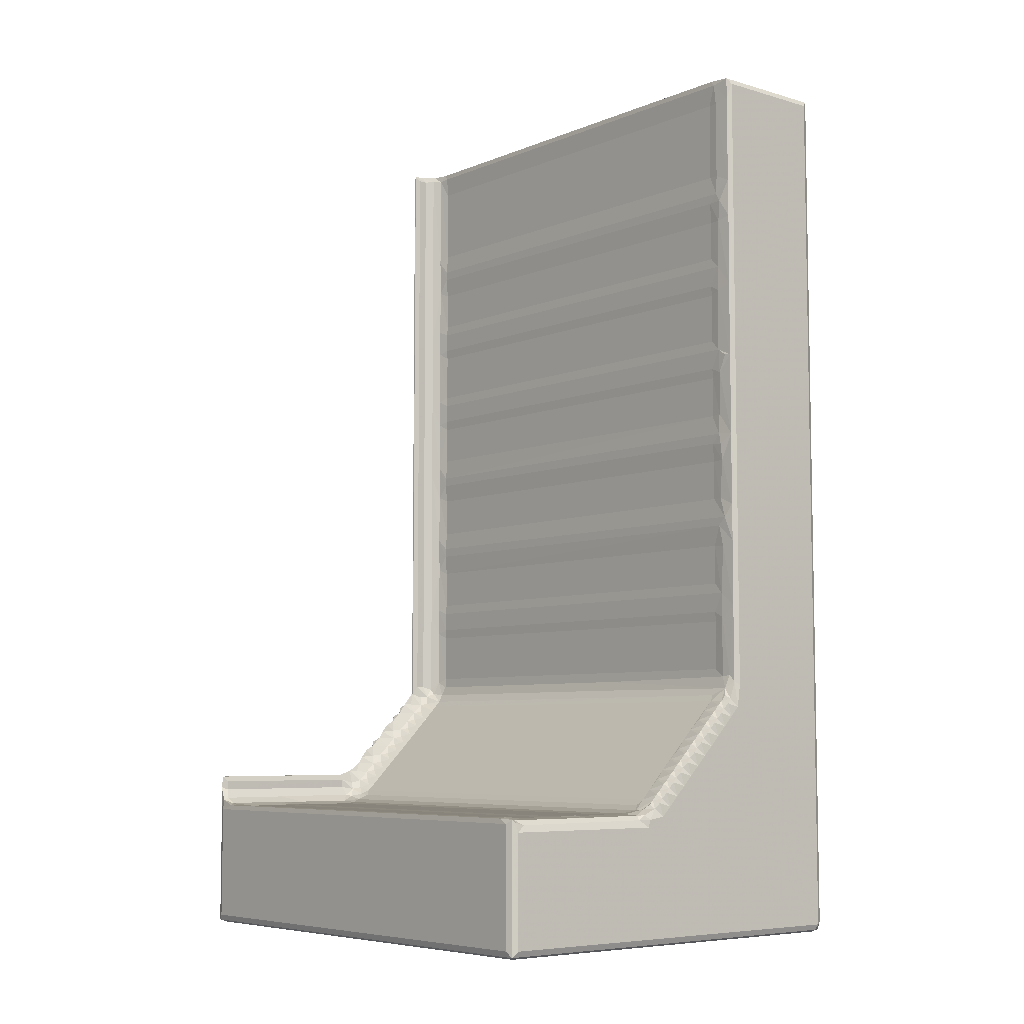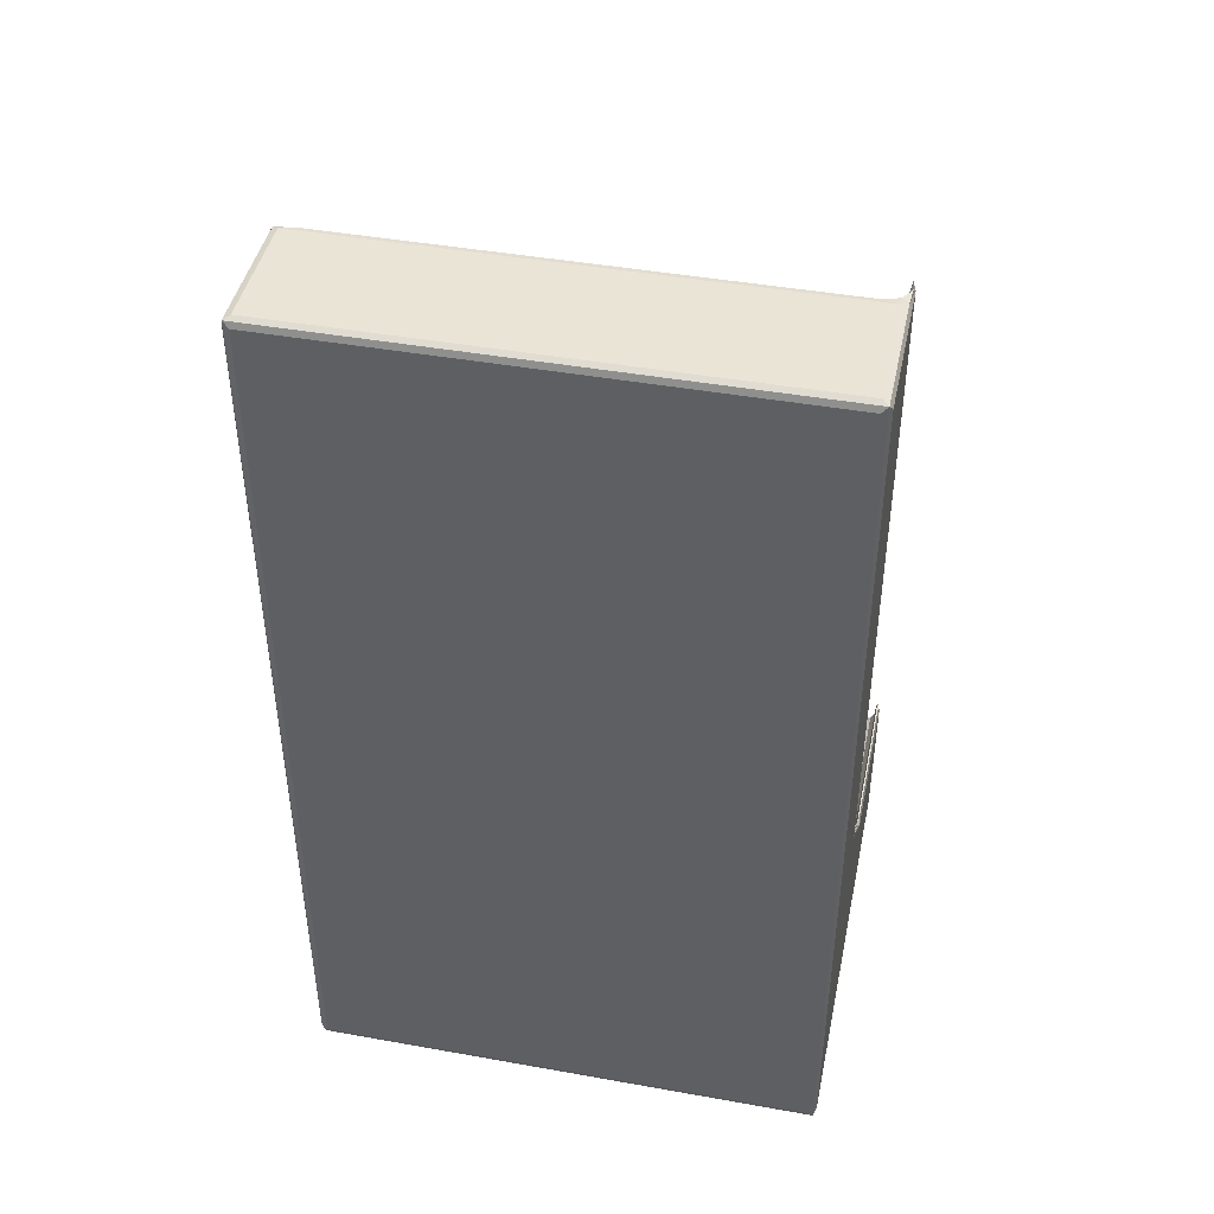
<metadata>
{"format":"obj","ext":"obj","renderer":"f3d","projection":"perspective","resolution":1024,"background":"white","views":[{"elev":-6.6,"azim":140.0,"up":"+Y"},{"elev":43.9,"azim":-78.2,"up":"+Y"}]}
</metadata>
<code>
v 22.22 11.58 1.07
v 22.21 13.12 0.4852
v 21.82 12.61 1.571
v 23.2 11.15 1.571
v 23.7 11.58 0.485
v 23.2 12.61 -0.0004684
v 21.82 12.61 91.34
v 53.58 44.82 -0.0004986
v 22.21 11.58 92.43
v 57.18 41.22 -0.000497
v 64.38 34.02 -0.0004973
v 58.98 39.42 -0.0004735
v 60.78 37.62 -0.0004973
v 23.2 11.15 91.34
v 21.82 174.3 1.571
v 22.21 175.3 0.4873
v 23.2 174.3 -0.0004506
v 44.04 88.01 -0.0004962
v 48.18 50.22 -0.0004989
v 44.67 53.86 -0.0003793
v 44.02 57.93 -0.0004976
v 46.38 52.02 -0.0005
v 47.02 54.47 0.2126
v 46 55.4 0.5756
v 46.76 56 1.181
v 45.87 57.33 2.058
v 44.93 58.61 0.5166
v 45.07 59.82 1.614
v 45.21 59.58 3.294
v 45.05 61.01 5.124
v 45.26 59.21 34.46
v 45.79 57.49 34.79
v 51.78 46.62 -0.0004993
v 49.98 48.42 -0.0004167
v 50.62 50.86 0.2108
v 54.22 47.26 0.2108
v 52.42 49.06 0.2108
v 51.44 49.88 0.5754
v 53.24 48.08 0.5755
v 53.94 48.77 1.284
v 52.83 49.47 1.583
v 52.14 50.58 1.283
v 55.38 43.02 -0.0004167
v 57.82 43.66 0.2108
v 61.42 40.06 0.2108
v 59.62 41.86 0.2108
v 58.64 42.68 0.5753
v 60.44 40.88 0.5754
v 61.14 41.57 1.284
v 60.03 42.27 1.583
v 59.34 43.37 1.283
v 56.02 45.46 0.211
v 55.04 46.28 0.5756
v 56.84 44.48 0.5754
v 57.53 45.18 1.284
v 56.41 45.89 1.583
v 55.73 46.98 1.283
v 54.63 47.67 1.583
v 54.79 47.7 4.232
v 52.89 49.61 4.268
v 56.54 46.05 3.876
v 58.23 44.07 1.583
v 58.31 44.2 4.105
v 60.17 42.32 4.278
v 65.51 36.99 4.05
v 48.82 52.66 0.2107
v 47.84 53.48 0.5755
v 49.64 51.68 0.5755
v 50.34 52.37 1.284
v 49.23 53.07 1.583
v 48.54 54.18 1.284
v 47.42 54.87 1.594
v 47.56 54.94 4.182
v 49.37 53.16 4.05
v 51.03 51.27 1.583
v 51.17 51.41 3.876
v 46.61 56.07 4.68
v 45.05 70.03 5.061
v 47.53 54.96 88.45
v 44.94 73.03 0.5572
v 45.22 70.8 3.168
v 45.19 75.38 3.31
v 45.17 84.23 2.786
v 44.92 85.16 0.5283
v 45.18 71.83 5.055
v 45.05 77.24 5.066
v 45.05 84.44 5.056
v 45.32 88.22 3.59
v 45.32 89.77 2.101
v 44.94 92.18 0.5454
v 45.18 93.44 3.296
v 45.05 93.43 5.073
v 45.18 75.43 87.86
v 45.05 84.43 87.86
v 45.18 71.84 87.91
v 45.31 88.21 87.91
v 45.31 89.95 87.86
v 45.05 93.24 87.86
v 23.2 12.61 92.91
v 23.2 87.34 92.91
v 99.37 11.58 92.42
v 49.86 56.61 92.91
v 63.35 44.09 92.91
v 66.89 40.61 92.91
v 21.82 174.3 91.34
v 45.05 61.04 87.85
v 45.05 70.03 87.86
v 65.52 36.97 88.46
v 56.88 45.62 88.28
v 46.66 56.03 88.31
v 45.8 57.48 88.46
v 45.27 59.2 87.86
v 46.4 57.76 90.59
v 45.52 60.24 89.85
v 45.51 71.03 89.88
v 46.67 58.68 91.36
v 53.36 49.14 88.29
v 55.13 47.38 88.32
v 55.36 48.4 90.59
v 54.09 48.93 89.17
v 53.56 50.2 90.59
v 57.12 46.64 90.59
v 55.81 47.2 89.17
v 60.56 41.94 88.31
v 58.78 43.74 88.34
v 58.96 44.8 90.59
v 57.61 45.4 89.17
v 60.76 43 90.59
v 59.49 43.53 89.17
v 59.75 47.69 92.91
v 54.37 53.11 92.9
v 61.58 45.92 92.9
v 56.61 49.65 91.92
v 54.97 49.95 91.26
v 56.22 51.35 92.87
v 56.88 48.04 91.26
v 58.02 49.55 92.87
v 60.37 44.55 91.26
v 58.59 46.28 91.2
v 62.01 44.24 91.92
v 61.63 46.36 92.41
v 59.84 48.16 92.41
v 59.05 49.43 92.48
v 48.44 54.08 88.39
v 48.16 55.6 90.59
v 49.77 52.76 88.37
v 49.96 53.8 90.59
v 51.56 50.94 88.32
v 51.76 52 90.59
v 50.49 52.53 89.17
v 52.29 50.73 89.17
v 52.49 54.97 92.9
v 49.13 56.99 91.83
v 47.83 57.14 91.2
v 51.37 53.55 91.26
v 49.62 55.25 91.2
v 53.17 51.75 91.26
v 54.43 53.56 92.41
v 51.58 55.42 92.13
v 50.9 57.89 92.65
v 50.91 57.69 92.39
v 52.96 55.46 92.47
v 48.2 59.24 92.13
v 49.85 59.23 92.13
v 56.23 51.76 92.41
v 56.08 52.71 92.43
v 54.28 54.51 92.43
v 57.88 50.91 92.43
v 45.05 77.23 87.86
v 45.56 76.27 89.91
v 46.59 75.16 91.31
v 45.5 85.31 89.86
v 45.6 91.91 89.93
v 46.65 90.23 91.33
v 49.84 174.3 92.91
v 48.2 85.67 92.13
v 44.04 119.5 -0.0005031
v 44.04 151 -0.0004847
v 45.19 100.7 2.732
v 44.94 105.7 0.5534
v 45.38 103.8 2.911
v 45.31 105.8 3.345
v 45.05 100.6 5.056
v 45.31 104.1 4.99
v 45.05 109.5 5.246
v 45.18 109.6 3.296
v 44.94 120.9 0.5382
v 45.23 117.7 3.072
v 45.17 121 1.703
v 45.19 122.2 3.351
v 45.05 116.8 5.054
v 45.18 118.6 5.051
v 45.31 105.8 87.86
v 45.31 104.1 87.92
v 45.05 109.6 87.86
v 45.05 116.8 87.86
v 45.18 122.2 87.86
v 45.18 118.6 87.91
v 45.21 133.8 3.26
v 44.96 134.8 0.5682
v 45.19 138.4 3.249
v 45.05 124 5.059
v 45.05 133 5.05
v 45.18 134.9 5.149
v 44.92 148.1 0.5276
v 45.18 147.4 2.965
v 45.38 151.3 2.44
v 45.05 140.2 5.059
v 45.05 147.4 5.055
v 45.31 151.2 4.987
v 45.05 124 87.86
v 45.05 133 87.86
v 45.18 134.8 87.86
v 45.18 138.4 87.81
v 45.05 147.4 87.86
v 45.31 151.2 87.91
v 44.07 174.3 -0.0004754
v 23.2 175.7 1.57
v 44.26 175.7 1.579
v 23.2 175.7 91.34
v 22.21 175.3 92.42
v 44.94 155.1 0.5461
v 45.31 152.9 3.356
v 45.18 156.4 3.296
v 44.93 171.4 0.5436
v 45.18 170.8 3.296
v 45.05 156.4 5.062
v 45.05 170.8 5.051
v 45.04 175.3 0.5073
v 45.31 174.6 3.597
v 45.16 175.6 4.456
v 45.05 170.8 87.86
v 45.31 152.9 87.87
v 45.3 174.6 87.93
v 45.16 175.6 88.6
v 23.2 174.3 92.91
v 45.05 100.6 87.86
v 45.5 101.5 89.86
v 45.58 108.3 89.92
v 46.62 106.3 91.32
v 45.52 118.1 89.88
v 45.53 123.3 89.9
v 46.59 122 91.31
v 48.21 106.9 92.13
v 48.2 130.3 92.13
v 45.05 140.2 87.86
v 45.52 134.3 89.88
v 46.59 138.2 91.31
v 45.56 139.3 89.91
v 45.5 148.3 89.86
v 46.64 153.2 91.33
v 50.89 175.2 92.39
v 49.85 174.3 92.13
v 48.2 153.7 92.13
v 50.9 173.8 92.65
v 44.34 175.7 91.36
v 45.05 156.4 87.86
v 45.58 155.2 89.92
v 45.54 174.3 89.91
v 46.56 174.5 91.31
v 45.35 175.3 92.45
v 46.16 175.5 91.31
v 48.2 174.3 92.13
v 48.64 175.3 92.63
v 98.39 12.61 -0.0004815
v 98.39 11.15 1.571
v 68.01 32.22 -0.0003973
v 62.58 35.82 -0.0004167
v 65.02 36.46 0.2108
v 67.59 33.58 -0.0023
v 65.84 35.48 0.5754
v 68.69 34.38 0.4357
v 67.51 35.37 1.823
v 66.56 36.2 1.181
v 69.77 33.54 0.5468
v 69.8 34.33 1.082
v 70.51 34.55 3.344
v 68.06 35.18 3.153
v 82.07 34.26 1.018
v 82.29 34.51 3.501
v 69.8 34.6 5.055
v 71.6 34.38 5.056
v 99.38 11.58 0.4935
v 98.38 32.25 -0.0005392
v 82.65 34.64 3.235
v 85.98 34.52 3.311
v 98.4 34.28 1.022
v 96.8 33.4 0.4853
v 80.59 34.38 5.059
v 87.8 34.38 5.054
v 95 34.38 5.056
v 69.8 34.6 87.86
v 71.6 34.38 87.85
v 86 34.51 87.86
v 82.4 34.51 87.91
v 99.77 12.61 1.571
v 99.77 33.66 1.576
v 95 34.51 3.295
v 98.42 34.72 3.394
v 99.39 34.39 0.4964
v 98.56 33.86 0.4175
v 99.63 34.53 3.241
v 98.69 34.63 4.996
v 99.77 33.71 91.37
v 98.39 11.15 91.34
v 95.01 34.38 87.86
v 99.64 34.53 88.55
v 63.22 38.26 0.2108
v 62.24 39.08 0.5754
v 64.04 37.28 0.5753
v 64.74 37.97 1.283
v 63.63 38.67 1.583
v 62.94 39.77 1.283
v 61.83 40.47 1.583
v 61.97 40.61 3.876
v 63.74 38.78 4.131
v 65.43 36.87 1.583
v 66.65 36.03 4.454
v 66.65 36.03 87.26
v 68.07 35.17 88.46
v 80.6 34.38 87.86
v 87.81 34.38 87.85
v 68.16 39.26 92.91
v 98.39 12.61 92.91
v 70.78 34.89 89.85
v 68.34 35.8 90.59
v 81.59 34.88 89.88
v 69.27 36.07 91.36
v 86.44 34.97 89.92
v 98.37 34.92 89.91
v 85.72 36 91.31
v 98.45 39.22 92.91
v 99.77 12.61 91.34
v 98.69 34.63 87.92
v 98.59 35.97 91.31
v 99.38 34.74 92.44
v 99.58 35.57 91.31
v 62.37 40.15 88.33
v 64.16 38.34 88.31
v 62.56 41.2 90.59
v 61.29 41.73 89.17
v 64.36 39.4 90.59
v 63.09 39.93 89.17
v 66.16 37.6 90.59
v 64.89 38.13 89.17
v 66.91 36.29 89.17
v 62.31 42.61 91.26
v 64.11 40.81 91.26
v 65.22 42.35 92.87
v 65.23 42.76 92.41
v 67.56 38.56 91.83
v 65.82 39.05 91.2
v 67.72 37.26 91.2
v 65.98 41.02 92.13
v 67.64 41.06 92.45
v 64.45 44.03 92.48
v 63.28 45.51 92.43
v 61.48 47.31 92.43
v 69.8 37.65 92.13
v 69.8 39.25 92.13
v 70.19 40.27 92.39
v 69.76 40.27 92.65
v 98.32 37.64 92.13
v 98.39 39.25 92.13
v 99.27 40.23 92.38
v 97.89 40.26 92.65
v 99.4 38.08 92.63
f 1 3 2
f 1 5 4
f 1 6 5
f 1 2 6
f 1 7 3
f 1 9 7
f 1 4 9
f 8 10 11
f 6 8 11
f 11 10 12
f 11 12 13
f 2 3 15
f 2 15 16
f 2 16 6
f 17 18 6
f 8 6 19
f 6 20 19
f 6 21 20
f 20 22 19
f 20 23 22
f 20 24 23
f 24 26 25
f 24 27 26
f 20 27 24
f 20 21 27
f 27 28 26
f 26 28 29
f 26 29 31
f 29 30 31
f 26 31 32
f 19 33 8
f 19 34 33
f 19 35 34
f 8 33 36
f 33 34 37
f 34 38 37
f 34 35 38
f 33 39 36
f 33 37 39
f 39 41 40
f 39 37 41
f 38 41 37
f 38 42 41
f 10 8 43
f 10 43 44
f 12 45 13
f 12 10 46
f 10 47 46
f 10 44 47
f 12 48 45
f 12 46 48
f 48 50 49
f 48 46 50
f 47 50 46
f 47 51 50
f 8 52 43
f 8 53 52
f 8 36 53
f 43 54 44
f 43 52 54
f 54 56 55
f 54 52 56
f 53 56 52
f 53 57 56
f 53 58 57
f 53 36 58
f 39 58 36
f 39 40 58
f 58 40 59
f 41 60 40
f 56 57 61
f 58 59 57
f 47 62 51
f 47 44 62
f 54 62 44
f 54 55 62
f 62 55 63
f 56 61 55
f 50 51 64
f 62 63 51
f 59 40 60
f 61 57 59
f 61 63 55
f 61 59 63
f 63 64 51
f 63 59 64
f 64 59 65
f 19 22 66
f 22 67 66
f 22 23 67
f 19 68 35
f 19 66 68
f 68 70 69
f 68 66 70
f 67 70 66
f 67 71 70
f 67 72 71
f 67 23 72
f 24 72 23
f 24 25 72
f 72 26 73
f 25 26 72
f 70 71 74
f 72 73 71
f 38 75 42
f 38 35 75
f 68 75 35
f 68 69 75
f 75 69 76
f 70 74 69
f 41 42 60
f 75 76 42
f 73 26 77
f 74 71 73
f 60 74 73
f 76 74 60
f 76 69 74
f 76 60 42
f 26 32 77
f 59 60 73
f 73 77 79
f 73 79 65
f 59 73 65
f 6 18 21
f 27 80 28
f 21 80 27
f 80 81 28
f 28 81 29
f 21 18 80
f 80 82 81
f 80 84 83
f 18 84 80
f 80 83 82
f 29 81 30
f 81 78 30
f 81 85 78
f 81 82 85
f 83 84 88
f 84 89 88
f 84 90 89
f 18 90 84
f 90 91 89
f 82 87 86
f 82 83 87
f 83 88 87
f 89 91 92
f 85 82 93
f 82 86 93
f 78 85 95
f 95 85 93
f 86 87 94
f 87 88 94
f 94 88 96
f 88 89 97
f 97 89 98
f 89 92 98
f 88 97 96
f 9 4 14
f 9 99 100
f 9 101 99
f 14 101 9
f 99 103 102
f 7 9 105
f 3 7 105
f 31 30 106
f 106 30 107
f 79 109 108
f 79 77 110
f 32 110 77
f 100 99 102
f 32 112 111
f 32 31 112
f 31 106 112
f 111 114 113
f 111 112 114
f 112 106 114
f 106 115 114
f 106 107 115
f 113 114 116
f 114 115 116
f 109 79 117
f 117 118 109
f 118 120 119
f 118 117 120
f 117 121 120
f 109 123 122
f 109 118 123
f 118 119 123
f 124 109 125
f 124 108 109
f 125 127 126
f 125 109 127
f 109 122 127
f 124 129 128
f 124 125 129
f 125 126 129
f 102 103 130
f 130 103 132
f 119 134 133
f 119 120 134
f 121 134 120
f 122 123 136
f 119 136 123
f 119 133 136
f 130 137 131
f 131 137 135
f 126 139 138
f 126 127 139
f 122 139 127
f 122 136 139
f 128 138 140
f 128 129 138
f 126 138 129
f 138 139 141
f 136 142 139
f 136 143 142
f 136 133 143
f 139 142 141
f 142 143 130
f 130 143 137
f 32 111 110
f 79 110 145
f 111 113 110
f 146 144 147
f 79 145 144
f 79 144 117
f 144 148 117
f 148 144 146
f 148 150 149
f 148 146 150
f 146 147 150
f 117 151 121
f 117 148 151
f 148 149 151
f 145 154 153
f 145 110 154
f 113 154 110
f 113 116 154
f 147 156 155
f 147 144 156
f 145 156 144
f 145 153 156
f 102 130 152
f 149 155 157
f 149 150 155
f 147 155 150
f 121 157 134
f 121 151 157
f 149 157 151
f 130 131 152
f 157 155 158
f 155 156 159
f 102 152 160
f 156 161 159
f 156 153 161
f 155 162 158
f 155 159 162
f 161 160 162
f 152 162 160
f 159 161 162
f 116 163 154
f 154 164 153
f 154 163 164
f 153 164 161
f 134 157 165
f 157 158 165
f 134 165 133
f 165 166 135
f 158 131 166
f 135 166 131
f 165 158 166
f 158 167 131
f 162 152 167
f 131 167 152
f 158 162 167
f 143 168 137
f 165 135 168
f 137 168 135
f 133 168 143
f 133 165 168
f 30 78 107
f 78 95 107
f 93 86 169
f 86 94 169
f 107 95 115
f 95 170 115
f 95 93 170
f 93 169 170
f 115 171 116
f 115 170 171
f 169 172 170
f 169 94 172
f 94 96 172
f 96 173 172
f 96 97 173
f 97 98 173
f 170 172 171
f 172 174 171
f 172 173 174
f 116 171 163
f 171 176 163
f 163 176 164
f 100 102 175
f 171 174 176
f 102 160 175
f 16 17 6
f 15 3 105
f 177 17 178
f 17 177 18
f 90 180 179
f 18 180 90
f 90 179 91
f 180 181 179
f 181 180 182
f 18 177 180
f 91 183 92
f 91 179 183
f 179 184 183
f 179 181 184
f 181 182 184
f 180 186 182
f 177 187 180
f 187 188 180
f 180 188 186
f 187 189 188
f 188 189 190
f 182 186 185
f 186 191 185
f 186 188 191
f 188 192 191
f 188 190 192
f 182 185 193
f 183 184 194
f 184 182 194
f 185 191 195
f 185 195 193
f 195 191 196
f 191 192 196
f 192 190 197
f 196 192 198
f 192 197 198
f 189 187 190
f 177 178 187
f 187 199 190
f 178 200 187
f 187 200 199
f 200 201 199
f 190 199 202
f 199 203 202
f 199 204 203
f 199 201 204
f 178 205 200
f 205 206 200
f 200 206 201
f 206 205 207
f 201 209 208
f 201 206 209
f 206 210 209
f 206 207 210
f 190 202 211
f 202 203 211
f 190 211 197
f 211 203 212
f 203 204 212
f 212 204 213
f 204 201 213
f 208 209 215
f 209 210 215
f 215 210 216
f 213 201 214
f 201 208 214
f 16 220 218
f 15 105 16
f 220 219 218
f 16 221 220
f 105 221 16
f 17 217 178
f 205 222 207
f 178 222 205
f 207 222 223
f 222 224 223
f 178 225 222
f 222 226 224
f 222 225 226
f 207 223 210
f 223 224 227
f 224 226 227
f 16 218 229
f 17 16 229
f 229 218 219
f 17 229 217
f 178 217 225
f 225 230 226
f 217 229 225
f 225 229 230
f 226 228 227
f 226 230 228
f 230 229 231
f 219 231 229
f 210 223 233
f 210 233 216
f 227 228 232
f 228 230 232
f 232 230 234
f 230 231 234
f 234 231 235
f 219 235 231
f 9 100 236
f 9 236 221
f 105 9 221
f 92 183 237
f 183 194 237
f 194 182 193
f 92 237 98
f 98 238 173
f 98 237 238
f 237 194 238
f 194 239 238
f 194 193 239
f 173 240 174
f 173 238 240
f 238 239 240
f 193 195 239
f 195 196 239
f 196 241 239
f 196 198 241
f 198 242 241
f 198 197 242
f 239 243 240
f 239 241 243
f 241 242 243
f 174 240 176
f 240 244 176
f 176 244 164
f 240 245 244
f 240 243 245
f 244 245 164
f 214 208 246
f 208 215 246
f 197 211 242
f 211 247 242
f 211 212 247
f 212 213 247
f 213 214 247
f 242 248 243
f 242 247 248
f 214 249 247
f 214 246 249
f 246 250 249
f 246 215 250
f 215 216 250
f 247 249 248
f 249 250 248
f 250 251 248
f 236 100 175
f 161 252 160
f 164 252 161
f 243 248 245
f 245 253 164
f 164 253 252
f 248 254 245
f 248 251 254
f 245 254 253
f 252 255 160
f 175 160 255
f 220 256 219
f 220 221 256
f 223 257 233
f 223 227 257
f 227 232 257
f 219 256 235
f 216 258 250
f 216 233 258
f 233 257 258
f 257 259 258
f 257 232 259
f 250 258 251
f 258 260 251
f 258 259 260
f 232 234 259
f 234 235 259
f 236 175 221
f 256 221 261
f 175 261 221
f 259 262 260
f 259 235 262
f 256 262 235
f 256 261 262
f 251 260 254
f 260 263 254
f 254 263 253
f 262 261 264
f 175 264 261
f 260 264 263
f 260 262 264
f 263 252 253
f 263 264 252
f 175 252 264
f 175 255 252
f 5 266 4
f 5 6 265
f 6 267 265
f 6 11 267
f 11 13 268
f 11 268 269
f 11 270 267
f 11 271 270
f 11 269 271
f 271 273 272
f 271 274 273
f 270 271 272
f 267 270 275
f 275 272 276
f 272 273 276
f 270 272 275
f 273 277 276
f 273 278 277
f 277 280 279
f 276 277 279
f 278 281 277
f 277 281 282
f 277 282 280
f 5 283 266
f 5 265 283
f 265 267 284
f 275 276 279
f 279 280 285
f 285 286 279
f 267 275 284
f 279 286 287
f 275 279 288
f 284 275 288
f 280 282 289
f 285 280 286
f 4 266 14
f 278 292 281
f 281 293 282
f 281 292 293
f 293 289 282
f 280 294 286
f 286 294 290
f 289 295 280
f 280 295 294
f 283 297 296
f 287 286 298
f 288 279 287
f 287 298 299
f 283 300 297
f 265 300 283
f 265 284 300
f 288 287 301
f 284 288 301
f 284 301 300
f 301 287 300
f 297 300 302
f 287 302 300
f 287 299 302
f 286 290 298
f 298 290 291
f 298 303 299
f 298 291 303
f 299 303 302
f 266 283 305
f 14 266 305
f 290 306 291
f 291 306 303
f 296 297 304
f 297 302 307
f 303 307 302
f 297 307 304
f 13 308 268
f 13 309 308
f 13 45 309
f 268 310 269
f 268 308 310
f 310 312 311
f 310 308 312
f 309 312 308
f 309 313 312
f 309 314 313
f 309 45 314
f 48 314 45
f 48 49 314
f 314 49 315
f 50 64 49
f 312 313 316
f 314 315 313
f 271 317 274
f 271 269 317
f 310 317 269
f 310 311 317
f 317 311 65
f 312 316 311
f 317 278 273
f 317 65 278
f 274 317 273
f 315 49 64
f 315 316 313
f 315 64 316
f 316 64 65
f 65 311 316
f 65 318 278
f 278 318 319
f 65 319 318
f 65 108 319
f 108 65 79
f 278 320 292
f 293 321 289
f 289 321 295
f 294 322 290
f 290 322 306
f 101 324 99
f 99 324 323
f 320 325 292
f 320 326 325
f 292 325 293
f 293 325 327
f 103 99 323
f 103 323 104
f 326 328 325
f 325 328 327
f 14 305 101
f 293 327 321
f 321 327 295
f 295 329 294
f 295 327 329
f 294 329 322
f 322 329 330
f 327 328 331
f 327 331 329
f 329 331 330
f 283 296 333
f 283 333 101
f 305 283 101
f 296 304 333
f 306 334 303
f 303 334 307
f 322 330 306
f 306 330 334
f 334 330 307
f 323 324 332
f 330 331 335
f 333 336 101
f 324 101 336
f 333 304 336
f 324 336 332
f 304 307 337
f 330 337 307
f 330 335 337
f 304 337 336
f 278 319 320
f 108 124 338
f 338 341 340
f 338 124 341
f 124 128 341
f 339 108 338
f 339 343 342
f 339 338 343
f 338 340 343
f 108 345 344
f 108 339 345
f 339 342 345
f 320 346 326
f 320 319 346
f 108 346 319
f 108 344 346
f 340 341 347
f 128 347 341
f 128 140 347
f 342 343 348
f 340 348 343
f 340 347 348
f 104 349 103
f 347 350 348
f 344 352 351
f 344 345 352
f 342 352 345
f 342 348 352
f 326 353 328
f 326 346 353
f 344 353 346
f 344 351 353
f 348 354 352
f 348 350 354
f 352 355 351
f 352 354 355
f 350 349 355
f 104 355 349
f 354 350 355
f 138 141 140
f 347 356 350
f 347 140 356
f 356 357 103
f 141 132 357
f 103 357 132
f 140 357 356
f 140 141 357
f 141 358 132
f 142 130 358
f 132 358 130
f 141 142 358
f 350 356 349
f 349 356 103
f 328 353 359
f 353 360 359
f 353 351 360
f 355 362 361
f 355 104 362
f 323 362 104
f 351 361 360
f 351 355 361
f 328 359 363
f 359 360 363
f 328 363 331
f 363 360 364
f 360 361 364
f 323 332 362
f 331 363 335
f 361 366 365
f 361 362 366
f 332 366 362
f 364 361 365
f 337 367 336
f 332 336 367
f 335 367 337
f 335 363 367
f 363 365 367
f 363 364 365
f 332 365 366
f 332 367 365

</code>
